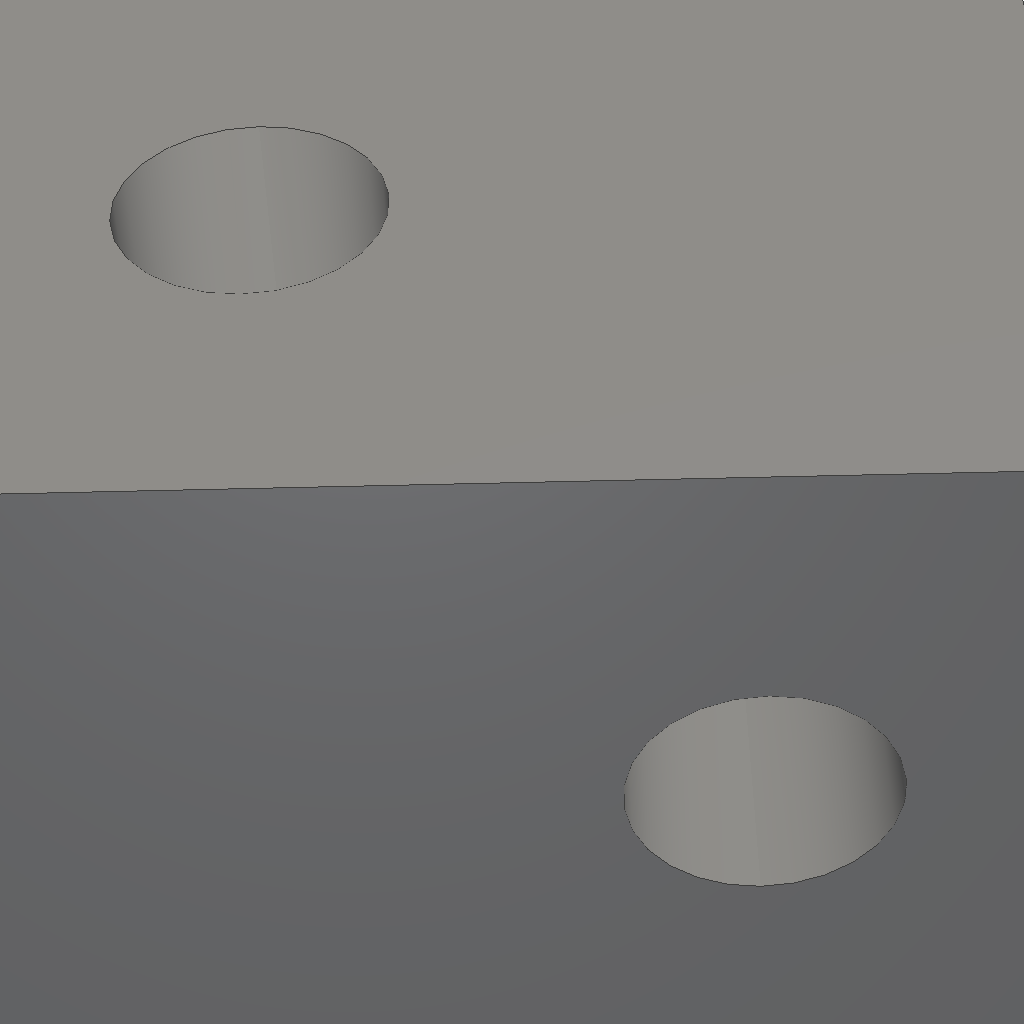
<metadata>
{"format":"iges","ext":"iges","renderer":"f3d","projection":"perspective","resolution":1024,"background":"white","views":[{"elev":-47.5,"azim":91.7,"up":"+Z"}]}
</metadata>
<code>

,,31HOpen CASCADE IGES processor 6.5,13HFilename.iges,
16HOpen CASCADE 6.5,31HOpen CASCADE IGES processor 6.5,32,308,15,308,15,
,1,1,4HINCH,1,0.000394,15H2.014e+07,3.937e-09,0.43,5Hjames,,11,
0,15H2.014e+07,;
     402       1       0       0       0       0       0       000000000
     402       0       0       1       1                               0
     144       2       0       0       0       0       0       000020000
     144       0       0       1       0                               0
     120       3       0       0       0       0       7       000010000
     120       0       0       1       0                               0
     124       4       0       0       0       0       0       000000000
     124       0       0       1       0                               0
     110       5       0       0       0       0       0       000010000
     110       0       0       1       0                               0
     110       6       0       0       0       0       0       000010000
     110       0       0       1       0                               0
     142       7       0       0       0       0       0       000010500
     142       0       0       1       0                               0
     102       8       0       0       0       0       0       000010000
     102       0       0       1       0                               0
     110       9       0       0       0       0       0       000010000
     110       0       0       1       0                               0
     110      10       0       0       0       0       0       000010000
     110       0       0       1       0                               0
     110      11       0       0       0       0       0       000010000
     110       0       0       1       0                               0
     110      12       0       0       0       0       0       000010000
     110       0       0       1       0                               0
     102      13       0       0       0       0       0       000010000
     102       0       0       1       0                               0
     110      14       0       0       0       0       0       000010000
     110       0       0       1       0                               0
     100      15       0       0       0       0      31       000010000
     100       0       0       1       0                               0
     124      16       0       0       0       0       0       000000000
     124       0       0       1       0                               0
     110      17       0       0       0       0       0       000010000
     110       0       0       1       0                               0
     100      18       0       0       0       0      37       000010000
     100       0       0       1       0                               0
     124      19       0       0       0       0       0       000000000
     124       0       0       1       0                               0
     144      20       0       0       0       0       0       000020000
     144       0       0       1       0                               0
     120      21       0       0       0       0      43       000010000
     120       0       0       1       0                               0
     124      22       0       0       0       0       0       000000000
     124       0       0       1       0                               0
     110      23       0       0       0       0       0       000010000
     110       0       0       1       0                               0
     110      24       0       0       0       0       0       000010000
     110       0       0       1       0                               0
     142      25       0       0       0       0       0       000010500
     142       0       0       1       0                               0
     102      26       0       0       0       0       0       000010000
     102       0       0       1       0                               0
     110      27       0       0       0       0       0       000010000
     110       0       0       1       0                               0
     110      28       0       0       0       0       0       000010000
     110       0       0       1       0                               0
     110      29       0       0       0       0       0       000010000
     110       0       0       1       0                               0
     110      30       0       0       0       0       0       000010000
     110       0       0       1       0                               0
     102      31       0       0       0       0       0       000010000
     102       0       0       1       0                               0
     110      32       0       0       0       0       0       000010000
     110       0       0       1       0                               0
     100      33       0       0       0       0      67       000010000
     100       0       0       1       0                               0
     124      34       0       0       0       0       0       000000000
     124       0       0       1       0                               0
     110      35       0       0       0       0       0       000010000
     110       0       0       1       0                               0
     100      36       0       0       0       0      73       000010000
     100       0       0       1       0                               0
     124      37       0       0       0       0       0       000000000
     124       0       0       1       0                               0
     144      38       0       0       0       0       0       000020000
     144       0       0       1       0                               0
     128      39       0       0       0       0       0       000010000
     128       0       0       3       0                               0
     142      42       0       0       0       0       0       000010500
     142       0       0       1       0                               0
     102      43       0       0       0       0       0       000010000
     102       0       0       1       0                               0
     110      44       0       0       0       0       0       000010000
     110       0       0       1       0                               0
     110      45       0       0       0       0       0       000010000
     110       0       0       1       0                               0
     110      46       0       0       0       0       0       000010000
     110       0       0       1       0                               0
     110      47       0       0       0       0       0       000010000
     110       0       0       1       0                               0
     102      48       0       0       0       0       0       000010000
     102       0       0       1       0                               0
     110      49       0       0       0       0       0       000010000
     110       0       0       1       0                               0
     110      50       0       0       0       0       0       000010000
     110       0       0       1       0                               0
     110      51       0       0       0       0       0       000010000
     110       0       0       1       0                               0
     110      52       0       0       0       0       0       000010000
     110       0       0       1       0                               0
     142      53       0       0       0       0       0       000010500
     142       0       0       1       0                               0
     102      54       0       0       0       0       0       000010000
     102       0       0       1       0                               0
     100      55       0       0       0       0     107       000010000
     100       0       0       1       0                               0
     124      56       0       0       0       0       0       000000000
     124       0       0       1       0                               0
     100      57       0       0       0       0     111       000010000
     100       0       0       1       0                               0
     124      58       0       0       0       0       0       000000000
     124       0       0       1       0                               0
     102      59       0       0       0       0       0       000010000
     102       0       0       1       0                               0
     100      60       0       0       0       0     117       000010000
     100       0       0       1       0                               0
     124      61       0       0       0       0       0       000000000
     124       0       0       1       0                               0
     100      62       0       0       0       0     121       000010000
     100       0       0       1       0                               0
     124      63       0       0       0       0       0       000000000
     124       0       0       1       0                               0
     144      64       0       0       0       0       0       000020000
     144       0       0       1       0                               0
     128      65       0       0       0       0       0       000010000
     128       0       0       3       0                               0
     142      68       0       0       0       0       0       000010500
     142       0       0       1       0                               0
     102      69       0       0       0       0       0       000010000
     102       0       0       1       0                               0
     110      70       0       0       0       0       0       000010000
     110       0       0       1       0                               0
     110      71       0       0       0       0       0       000010000
     110       0       0       1       0                               0
     110      72       0       0       0       0       0       000010000
     110       0       0       1       0                               0
     110      73       0       0       0       0       0       000010000
     110       0       0       1       0                               0
     102      74       0       0       0       0       0       000010000
     102       0       0       1       0                               0
     110      75       0       0       0       0       0       000010000
     110       0       0       1       0                               0
     110      76       0       0       0       0       0       000010000
     110       0       0       1       0                               0
     110      77       0       0       0       0       0       000010000
     110       0       0       1       0                               0
     110      78       0       0       0       0       0       000010000
     110       0       0       1       0                               0
     142      79       0       0       0       0       0       000010500
     142       0       0       1       0                               0
     102      80       0       0       0       0       0       000010000
     102       0       0       1       0                               0
     100      81       0       0       0       0     155       000010000
     100       0       0       1       0                               0
     124      82       0       0       0       0       0       000000000
     124       0       0       1       0                               0
     100      83       0       0       0       0     159       000010000
     100       0       0       1       0                               0
     124      84       0       0       0       0       0       000000000
     124       0       0       1       0                               0
     102      85       0       0       0       0       0       000010000
     102       0       0       1       0                               0
     100      86       0       0       0       0     165       000010000
     100       0       0       1       0                               0
     124      87       0       0       0       0       0       000000000
     124       0       0       1       0                               0
     100      88       0       0       0       0     169       000010000
     100       0       0       1       0                               0
     124      89       0       0       0       0       0       000000000
     124       0       0       1       0                               0
     144      90       0       0       0       0       0       000020000
     144       0       0       1       0                               0
     128      91       0       0       0       0       0       000010000
     128       0       0       3       0                               0
     142      94       0       0       0       0       0       000010500
     142       0       0       1       0                               0
     102      95       0       0       0       0       0       000010000
     102       0       0       1       0                               0
     110      96       0       0       0       0       0       000010000
     110       0       0       1       0                               0
     110      97       0       0       0       0       0       000010000
     110       0       0       1       0                               0
     110      98       0       0       0       0       0       000010000
     110       0       0       1       0                               0
     110      99       0       0       0       0       0       000010000
     110       0       0       1       0                               0
     102     100       0       0       0       0       0       000010000
     102       0       0       1       0                               0
     110     101       0       0       0       0       0       000010000
     110       0       0       1       0                               0
     110     102       0       0       0       0       0       000010000
     110       0       0       1       0                               0
     110     103       0       0       0       0       0       000010000
     110       0       0       1       0                               0
     110     104       0       0       0       0       0       000010000
     110       0       0       1       0                               0
     142     105       0       0       0       0       0       000010500
     142       0       0       1       0                               0
     102     106       0       0       0       0       0       000010000
     102       0       0       1       0                               0
     100     107       0       0       0       0     203       000010000
     100       0       0       1       0                               0
     124     108       0       0       0       0       0       000000000
     124       0       0       1       0                               0
     100     109       0       0       0       0     207       000010000
     100       0       0       1       0                               0
     124     110       0       0       0       0       0       000000000
     124       0       0       1       0                               0
     102     111       0       0       0       0       0       000010000
     102       0       0       1       0                               0
     100     112       0       0       0       0     213       000010000
     100       0       0       1       0                               0
     124     113       0       0       0       0       0       000000000
     124       0       0       1       0                               0
     100     114       0       0       0       0     217       000010000
     100       0       0       1       0                               0
     124     115       0       0       0       0       0       000000000
     124       0       0       1       0                               0
     144     116       0       0       0       0       0       000020000
     144       0       0       1       0                               0
     128     117       0       0       0       0       0       000010000
     128       0       0       3       0                               0
     142     120       0       0       0       0       0       000010500
     142       0       0       1       0                               0
     102     121       0       0       0       0       0       000010000
     102       0       0       1       0                               0
     110     122       0       0       0       0       0       000010000
     110       0       0       1       0                               0
     110     123       0       0       0       0       0       000010000
     110       0       0       1       0                               0
     110     124       0       0       0       0       0       000010000
     110       0       0       1       0                               0
     110     125       0       0       0       0       0       000010000
     110       0       0       1       0                               0
     102     126       0       0       0       0       0       000010000
     102       0       0       1       0                               0
     110     127       0       0       0       0       0       000010000
     110       0       0       1       0                               0
     110     128       0       0       0       0       0       000010000
     110       0       0       1       0                               0
     110     129       0       0       0       0       0       000010000
     110       0       0       1       0                               0
     110     130       0       0       0       0       0       000010000
     110       0       0       1       0                               0
     142     131       0       0       0       0       0       000010500
     142       0       0       1       0                               0
     102     132       0       0       0       0       0       000010000
     102       0       0       1       0                               0
     100     133       0       0       0       0     251       000010000
     100       0       0       1       0                               0
     124     134       0       0       0       0       0       000000000
     124       0       0       1       0                               0
     100     135       0       0       0       0     255       000010000
     100       0       0       1       0                               0
     124     136       0       0       0       0       0       000000000
     124       0       0       1       0                               0
     102     137       0       0       0       0       0       000010000
     102       0       0       1       0                               0
     100     138       0       0       0       0     261       000010000
     100       0       0       1       0                               0
     124     139       0       0       0       0       0       000000000
     124       0       0       1       0                               0
     100     140       0       0       0       0     265       000010000
     100       0       0       1       0                               0
     124     141       0       0       0       0       0       000000000
     124       0       0       1       0                               0
     144     142       0       0       0       0       0       000020000
     144       0       0       1       0                               0
     128     143       0       0       0       0       0       000010000
     128       0       0       3       0                               0
     142     146       0       0       0       0       0       000010500
     142       0       0       1       0                               0
     102     147       0       0       0       0       0       000010000
     102       0       0       1       0                               0
     110     148       0       0       0       0       0       000010000
     110       0       0       1       0                               0
     110     149       0       0       0       0       0       000010000
     110       0       0       1       0                               0
     110     150       0       0       0       0       0       000010000
     110       0       0       1       0                               0
     110     151       0       0       0       0       0       000010000
     110       0       0       1       0                               0
     102     152       0       0       0       0       0       000010000
     102       0       0       1       0                               0
     110     153       0       0       0       0       0       000010000
     110       0       0       1       0                               0
     110     154       0       0       0       0       0       000010000
     110       0       0       1       0                               0
     110     155       0       0       0       0       0       000010000
     110       0       0       1       0                               0
     110     156       0       0       0       0       0       000010000
     110       0       0       1       0                               0
     144     157       0       0       0       0       0       000020000
     144       0       0       1       0                               0
     128     158       0       0       0       0       0       000010000
     128       0       0       3       0                               0
     142     161       0       0       0       0       0       000010500
     142       0       0       1       0                               0
     102     162       0       0       0       0       0       000010000
     102       0       0       1       0                               0
     110     163       0       0       0       0       0       000010000
     110       0       0       1       0                               0
     110     164       0       0       0       0       0       000010000
     110       0       0       1       0                               0
     110     165       0       0       0       0       0       000010000
     110       0       0       1       0                               0
     110     166       0       0       0       0       0       000010000
     110       0       0       1       0                               0
     102     167       0       0       0       0       0       000010000
     102       0       0       1       0                               0
     110     168       0       0       0       0       0       000010000
     110       0       0       1       0                               0
     110     169       0       0       0       0       0       000010000
     110       0       0       1       0                               0
     110     170       0       0       0       0       0       000010000
     110       0       0       1       0                               0
     110     171       0       0       0       0       0       000010000
     110       0       0       1       0                               0
     144     172       0       0       0       0       0       000020000
     144       0       0       1       0                               0
     120     173       0       0       0       0     323       000010000
     120       0       0       1       0                               0
     124     174       0       0       0       0       0       000000000
     124       0       0       1       0                               0
     110     175       0       0       0       0       0       000010000
     110       0       0       1       0                               0
     110     176       0       0       0       0       0       000010000
     110       0       0       1       0                               0
     142     177       0       0       0       0       0       000010500
     142       0       0       1       0                               0
     102     178       0       0       0       0       0       000010000
     102       0       0       1       0                               0
     110     179       0       0       0       0       0       000010000
     110       0       0       1       0                               0
     110     180       0       0       0       0       0       000010000
     110       0       0       1       0                               0
     110     181       0       0       0       0       0       000010000
     110       0       0       1       0                               0
     110     182       0       0       0       0       0       000010000
     110       0       0       1       0                               0
     102     183       0       0       0       0       0       000010000
     102       0       0       1       0                               0
     100     184       0       0       0       0     345       000010000
     100       0       0       1       0                               0
     124     185       0       0       0       0       0       000000000
     124       0       0       1       0                               0
     110     186       0       0       0       0       0       000010000
     110       0       0       1       0                               0
     100     187       0       0       0       0     351       000010000
     100       0       0       1       0                               0
     124     188       0       0       0       0       0       000000000
     124       0       0       1       0                               0
     110     189       0       0       0       0       0       000010000
     110       0       0       1       0                               0
     144     190       0       0       0       0       0       000020000
     144       0       0       1       0                               0
     120     191       0       0       0       0     359       000010000
     120       0       0       1       0                               0
     124     192       0       0       0       0       0       000000000
     124       0       0       1       0                               0
     110     193       0       0       0       0       0       000010000
     110       0       0       1       0                               0
     110     194       0       0       0       0       0       000010000
     110       0       0       1       0                               0
     142     195       0       0       0       0       0       000010500
     142       0       0       1       0                               0
     102     196       0       0       0       0       0       000010000
     102       0       0       1       0                               0
     110     197       0       0       0       0       0       000010000
     110       0       0       1       0                               0
     110     198       0       0       0       0       0       000010000
     110       0       0       1       0                               0
     110     199       0       0       0       0       0       000010000
     110       0       0       1       0                               0
     110     200       0       0       0       0       0       000010000
     110       0       0       1       0                               0
     102     201       0       0       0       0       0       000010000
     102       0       0       1       0                               0
     100     202       0       0       0       0     381       000010000
     100       0       0       1       0                               0
     124     203       0       0       0       0       0       000000000
     124       0       0       1       0                               0
     110     204       0       0       0       0       0       000010000
     110       0       0       1       0                               0
     100     205       0       0       0       0     387       000010000
     100       0       0       1       0                               0
     124     206       0       0       0       0       0       000000000
     124       0       0       1       0                               0
     110     207       0       0       0       0       0       000010000
     110       0       0       1       0                               0
402,10,3,39,75,123,171,219,267,293,319,355;                      0000001
144,5,1,0,13;                                                    0000003
120,9,11,0,3.142;                                         0000005
124,0,0,1,0.16,0,1,0,0.12,-1,0,0,0;                    0000007
110,0,0,0.03937,0,0,0;                              0000009
110,0.05325,0,-0.32,0.05325,0,3.497e-17;             0000011
142,0,5,15,25,3;                                                 0000013
102,4,17,19,21,23;                                               0000015
110,-4.371e-16,1.748e-15,0,1,3.553e-15,0;     0000017
110,1,1.776e-15,0,1,3.142,0;                     0000019
110,1,3.142,0,-2.185e-16,3.142,0;           0000021
110,-8.582e-17,3.142,0,-1.716e-16,0,0;      0000023
102,4,27,29,33,35;                                               0000025
110,-0.16,0.12,-0.05325,0.16,0.12,-0.05325;                  0000027
100,0,0,0,0.05325,0,-0.05325,0;                         0000029
124,0,0,-1,0.16,0,-1,0,0.12,-1,0,0,0;                  0000031
110,0.16,0.12,0.05325,-0.16,0.12,0.05325;                    0000033
100,0,0,0,-0.05325,0,0.05325,-1.748e-17;           0000035
124,0,0,1,-0.16,0,1,0,0.12,-1,0,0,0;                   0000037
144,41,1,0,49;                                                   0000039
120,45,47,0,3.142;                                        0000041
124,1,0,0,0,0,1,0,0.31,0,0,1,0.16;                     0000043
110,0,0,0.03937,0,0,0;                              0000045
110,0.05325,0,-0.32,0.05325,0,3.497e-17;             0000047
142,0,41,51,61,3;                                                0000049
102,4,53,55,57,59;                                               0000051
110,-4.371e-16,1.748e-15,0,1,3.553e-15,0;     0000053
110,1,1.776e-15,0,1,3.142,0;                     0000055
110,1,3.142,0,-2.185e-16,3.142,0;           0000057
110,-8.582e-17,3.142,0,-1.716e-16,0,0;      0000059
102,4,63,65,69,71;                                               0000061
110,0.05325,0.31,-0.16,0.05325,0.31,0.16;                    0000063
100,0,0,0,0.05325,0,-0.05325,0;                         0000065
124,1,0,0,0,0,-1,0,0.31,0,0,-1,0.16;                   0000067
110,-0.05325,0.31,0.16,-0.05325,0.31,-0.16;                  0000069
100,0,0,0,-0.05325,0,0.05325,0;                         0000071
124,1,0,0,0,0,1,0,0.31,0,0,1,-0.16;                    0000073
144,77,1,1,79,101;                                               0000075
128,1,1,1,1,0,0,1,0,0,-8.128,-8.128,0,0,-10.92,-10.92,0,0, 0000077
1,1,1,1,0.16,0,-0.16,0.16,0,0.16,0.16,0.43,-0.16,0.16,     0000077
0.43,0.16,-8.128,0,-10.92,0;                                  0000077
142,0,77,81,91,3;                                                0000079
102,4,83,85,87,89;                                               0000081
110,0,-10.92,0,0,0,0;                                      0000083
110,0,0,0,-8.128,0,0;                                       0000085
110,-8.128,0,0,-8.128,-10.92,0;                              0000087
110,-8.128,-10.92,0,0,-10.92,0;                             0000089
102,4,93,95,97,99;                                               0000091
110,0.16,0,0.16,0.16,0.43,0.16;                                 0000093
110,0.16,0.43,0.16,0.16,0.43,-0.16;                              0000095
110,0.16,0.43,-0.16,0.16,0,-0.16;                               0000097
110,0.16,0,-0.16,0.16,0,0.16;                                  0000099
142,0,77,103,113,3;                                              0000101
102,2,105,109;                                                   0000103
100,0,0,0,-1.353,0,1.353,0;                             0000105
124,-1,0,0,-4.064,0,1,0,-7.874,0,0,-1,0;               0000107
100,0,0,0,1.353,0,-1.353,0;                             0000109
124,-1,0,0,-4.064,0,1,0,-7.874,0,0,-1,0;               0000111
102,2,115,119;                                                   0000113
100,0,0,0,-0.05325,0,0.05325,-1.748e-17;           0000115
124,0,0,1,0.16,0,1,0,0.12,-1,0,0,0;                    0000117
100,0,0,0,0.05325,0,-0.05325,0;                         0000119
124,0,0,1,0.16,0,1,0,0.12,-1,0,0,0;                    0000121
144,125,1,1,127,149;                                             0000123
128,1,1,1,1,0,0,1,0,0,0,0,8.128,8.128,-10.92,-10.92,0,0,   0000125
1,1,1,1,-0.16,0,-0.16,0.16,0,-0.16,-0.16,0.43,-0.16,0.16,  0000125
0.43,-0.16,0,8.128,-10.92,0;                                  0000125
142,0,125,129,139,3;                                             0000127
102,4,131,133,135,137;                                           0000129
110,8.128,-10.92,0,8.128,0,0;                                0000131
110,8.128,0,0,0,0,0;                                        0000133
110,0,0,0,0,-10.92,0;                                      0000135
110,0,-10.92,-0,8.128,-10.92,-0;                            0000137
102,4,141,143,145,147;                                           0000139
110,0.16,0,-0.16,0.16,0.43,-0.16;                               0000141
110,0.16,0.43,-0.16,-0.16,0.43,-0.16;                            0000143
110,-0.16,0.43,-0.16,-0.16,0,-0.16;                             0000145
110,-0.16,0,-0.16,0.16,0,-0.16;                                0000147
142,0,125,151,161,3;                                             0000149
102,2,153,157;                                                   0000151
100,0,0,0,1.353,0,-1.353,0;                             0000153
124,1,0,0,4.064,0,-1,0,-3.048,0,0,-1,0;                0000155
100,0,0,0,-1.353,0,1.353,-4.441e-16;               0000157
124,1,0,0,4.064,0,-1,0,-3.048,0,0,-1,0;                0000159
102,2,163,167;                                                   0000161
100,0,0,0,0.05325,0,-0.05325,0;                         0000163
124,1,0,0,0,0,-1,0,0.31,0,0,-1,-0.16;                  0000165
100,0,0,0,-0.05325,0,0.05325,0;                         0000167
124,1,0,0,0,0,-1,0,0.31,0,0,-1,-0.16;                  0000169
144,173,1,1,175,197;                                             0000171
128,1,1,1,1,0,0,1,0,0,0,0,8.128,8.128,-10.92,-10.92,0,0,   0000173
1,1,1,1,-0.16,0,0.16,-0.16,0,-0.16,-0.16,0.43,0.16,-0.16,  0000173
0.43,-0.16,0,8.128,-10.92,0;                                  0000173
142,0,173,177,187,3;                                             0000175
102,4,179,181,183,185;                                           0000177
110,8.128,-10.92,0,8.128,0,0;                                0000179
110,8.128,0,0,0,0,0;                                        0000181
110,0,0,0,0,-10.92,0;                                      0000183
110,0,-10.92,0,8.128,-10.92,-0;                             0000185
102,4,189,191,193,195;                                           0000187
110,-0.16,0,-0.16,-0.16,0.43,-0.16;                             0000189
110,-0.16,0.43,-0.16,-0.16,0.43,0.16;                            0000191
110,-0.16,0.43,0.16,-0.16,0,0.16;                               0000193
110,-0.16,0,0.16,-0.16,0,-0.16;                                0000195
142,0,173,199,209,3;                                             0000197
102,2,201,205;                                                   0000199
100,0,0,0,1.353,0,-1.353,0;                             0000201
124,1,0,0,4.064,0,-1,0,-7.874,0,0,-1,0;                0000203
100,0,0,0,-1.353,0,1.353,0;                             0000205
124,1,0,0,4.064,0,-1,0,-7.874,0,0,-1,0;                0000207
102,2,211,215;                                                   0000209
100,0,0,0,0.05325,0,-0.05325,0;                         0000211
124,0,0,-1,-0.16,0,-1,0,0.12,-1,0,0,0;                 0000213
100,0,0,0,-0.05325,0,0.05325,-1.748e-17;           0000215
124,0,0,-1,-0.16,0,-1,0,0.12,-1,0,0,0;                 0000217
144,221,1,1,223,245;                                             0000219
128,1,1,1,1,0,0,1,0,0,-8.128,-8.128,0,0,-10.92,-10.92,0,0, 0000221
1,1,1,1,0.16,0,0.16,-0.16,0,0.16,0.16,0.43,0.16,-0.16,     0000221
0.43,0.16,-8.128,0,-10.92,0;                                  0000221
142,0,221,225,235,3;                                             0000223
102,4,227,229,231,233;                                           0000225
110,0,-10.92,0,0,0,0;                                      0000227
110,0,0,0,-8.128,0,0;                                       0000229
110,-8.128,0,0,-8.128,-10.92,0;                              0000231
110,-8.128,-10.92,0,0,-10.92,0;                             0000233
102,4,237,239,241,243;                                           0000235
110,-0.16,0,0.16,-0.16,0.43,0.16;                               0000237
110,-0.16,0.43,0.16,0.16,0.43,0.16;                              0000239
110,0.16,0.43,0.16,0.16,0,0.16;                                 0000241
110,0.16,0,0.16,-0.16,0,0.16;                                  0000243
142,0,221,247,257,3;                                             0000245
102,2,249,253;                                                   0000247
100,0,0,0,-1.353,0,1.353,-4.441e-16;               0000249
124,-1,0,0,-4.064,0,1,0,-3.048,0,0,-1,0;               0000251
100,0,0,0,1.353,0,-1.353,0;                             0000253
124,-1,0,0,-4.064,0,1,0,-3.048,0,0,-1,0;               0000255
102,2,259,263;                                                   0000257
100,0,0,0,-0.05325,0,0.05325,0;                         0000259
124,1,0,0,0,0,1,0,0.31,0,0,1,0.16;                     0000261
100,0,0,0,0.05325,0,-0.05325,0;                         0000263
124,1,0,0,0,0,1,0,0.31,0,0,1,0.16;                     0000265
144,269,1,0,271;                                                 0000267
128,1,1,1,1,0,0,1,0,0,-4.064,-4.064,4.064,4.064,-4.064,-4.064,   0000269
4.064,4.064,1,1,1,1,-0.16,0.43,0.16,-0.16,0.43,-0.16,0.16,   0000269
0.43,0.16,0.16,0.43,-0.16,-4.064,4.064,-4.064,4.064;             0000269
142,0,269,273,283,3;                                             0000271
102,4,275,277,279,281;                                           0000273
110,-4.064,4.064,0,-4.064,-4.064,0;                            0000275
110,-4.064,-4.064,0,4.064,-4.064,0;                            0000277
110,4.064,-4.064,0,4.064,4.064,0;                              0000279
110,4.064,4.064,0,-4.064,4.064,0;                              0000281
102,4,285,287,289,291;                                           0000283
110,0.16,0.43,0.16,-0.16,0.43,0.16;                              0000285
110,-0.16,0.43,0.16,-0.16,0.43,-0.16;                            0000287
110,-0.16,0.43,-0.16,0.16,0.43,-0.16;                            0000289
110,0.16,0.43,-0.16,0.16,0.43,0.16;                              0000291
144,295,1,0,297;                                                 0000293
128,1,1,1,1,0,0,1,0,0,-4.064,-4.064,4.064,4.064,-4.064,-4.064,   0000295
4.064,4.064,1,1,1,1,-0.16,0,0.16,-0.16,0,-0.16,0.16,0,    0000295
0.16,0.16,0,-0.16,-4.064,4.064,-4.064,4.064;                    0000295
142,0,295,299,309,3;                                             0000297
102,4,301,303,305,307;                                           0000299
110,4.064,4.064,0,-4.064,4.064,0;                              0000301
110,-4.064,4.064,0,-4.064,-4.064,0;                            0000303
110,-4.064,-4.064,0,4.064,-4.064,0;                            0000305
110,4.064,-4.064,0,4.064,4.064,0;                              0000307
102,4,311,313,315,317;                                           0000309
110,0.16,0,-0.16,0.16,0,0.16;                                  0000311
110,0.16,0,0.16,-0.16,0,0.16;                                  0000313
110,-0.16,0,0.16,-0.16,0,-0.16;                                0000315
110,-0.16,0,-0.16,0.16,0,-0.16;                                0000317
144,321,1,0,329;                                                 0000319
120,325,327,3.142,6.283;                             0000321
124,1,0,0,0,0,1,0,0.31,0,0,1,0.16;                     0000323
110,0,0,0.03937,0,0,0;                              0000325
110,0.05325,0,-0.32,0.05325,0,3.497e-17;             0000327
142,0,321,331,341,3;                                             0000329
102,4,333,335,337,339;                                           0000331
110,1,3.142,0,1,6.283,0;                         0000333
110,1,6.283,0,-2.185e-16,6.283,0;           0000335
110,0,6.283,0,-8.582e-17,3.142,0;           0000337
110,-2.185e-16,3.142,0,1,3.142,0;           0000339
102,4,343,347,349,353;                                           0000341
100,0,0,0,-0.05325,0,0.05325,0;                         0000343
124,1,0,0,0,0,-1,0,0.31,0,0,-1,0.16;                   0000345
110,0.05325,0.31,0.16,0.05325,0.31,-0.16;                    0000347
100,0,0,0,0.05325,0,-0.05325,0;                         0000349
124,1,0,0,0,0,1,0,0.31,0,0,1,-0.16;                    0000351
110,-0.05325,0.31,-0.16,-0.05325,0.31,0.16;                  0000353
144,357,1,0,365;                                                 0000355
120,361,363,3.142,6.283;                             0000357
124,0,0,1,0.16,0,1,0,0.12,-1,0,0,0;                    0000359
110,0,0,0.03937,0,0,0;                              0000361
110,0.05325,0,-0.32,0.05325,0,3.497e-17;             0000363
142,0,357,367,377,3;                                             0000365
102,4,369,371,373,375;                                           0000367
110,1,3.142,0,1,6.283,0;                         0000369
110,1,6.283,0,-2.185e-16,6.283,0;           0000371
110,0,6.283,0,-8.582e-17,3.142,0;           0000373
110,-2.185e-16,3.142,0,1,3.142,0;           0000375
102,4,379,383,385,389;                                           0000377
100,0,0,0,-0.05325,0,0.05325,-1.748e-17;           0000379
124,0,0,-1,0.16,0,-1,0,0.12,-1,0,0,0;                  0000381
110,0.16,0.12,-0.05325,-0.16,0.12,-0.05325;                  0000383
100,0,0,0,0.05325,0,-0.05325,0;                         0000385
124,0,0,1,-0.16,0,1,0,0.12,-1,0,0,0;                   0000387
110,-0.16,0.12,0.05325,0.16,0.12,0.05325;                    0000389
S      1G      4D    390P    207
</code>
